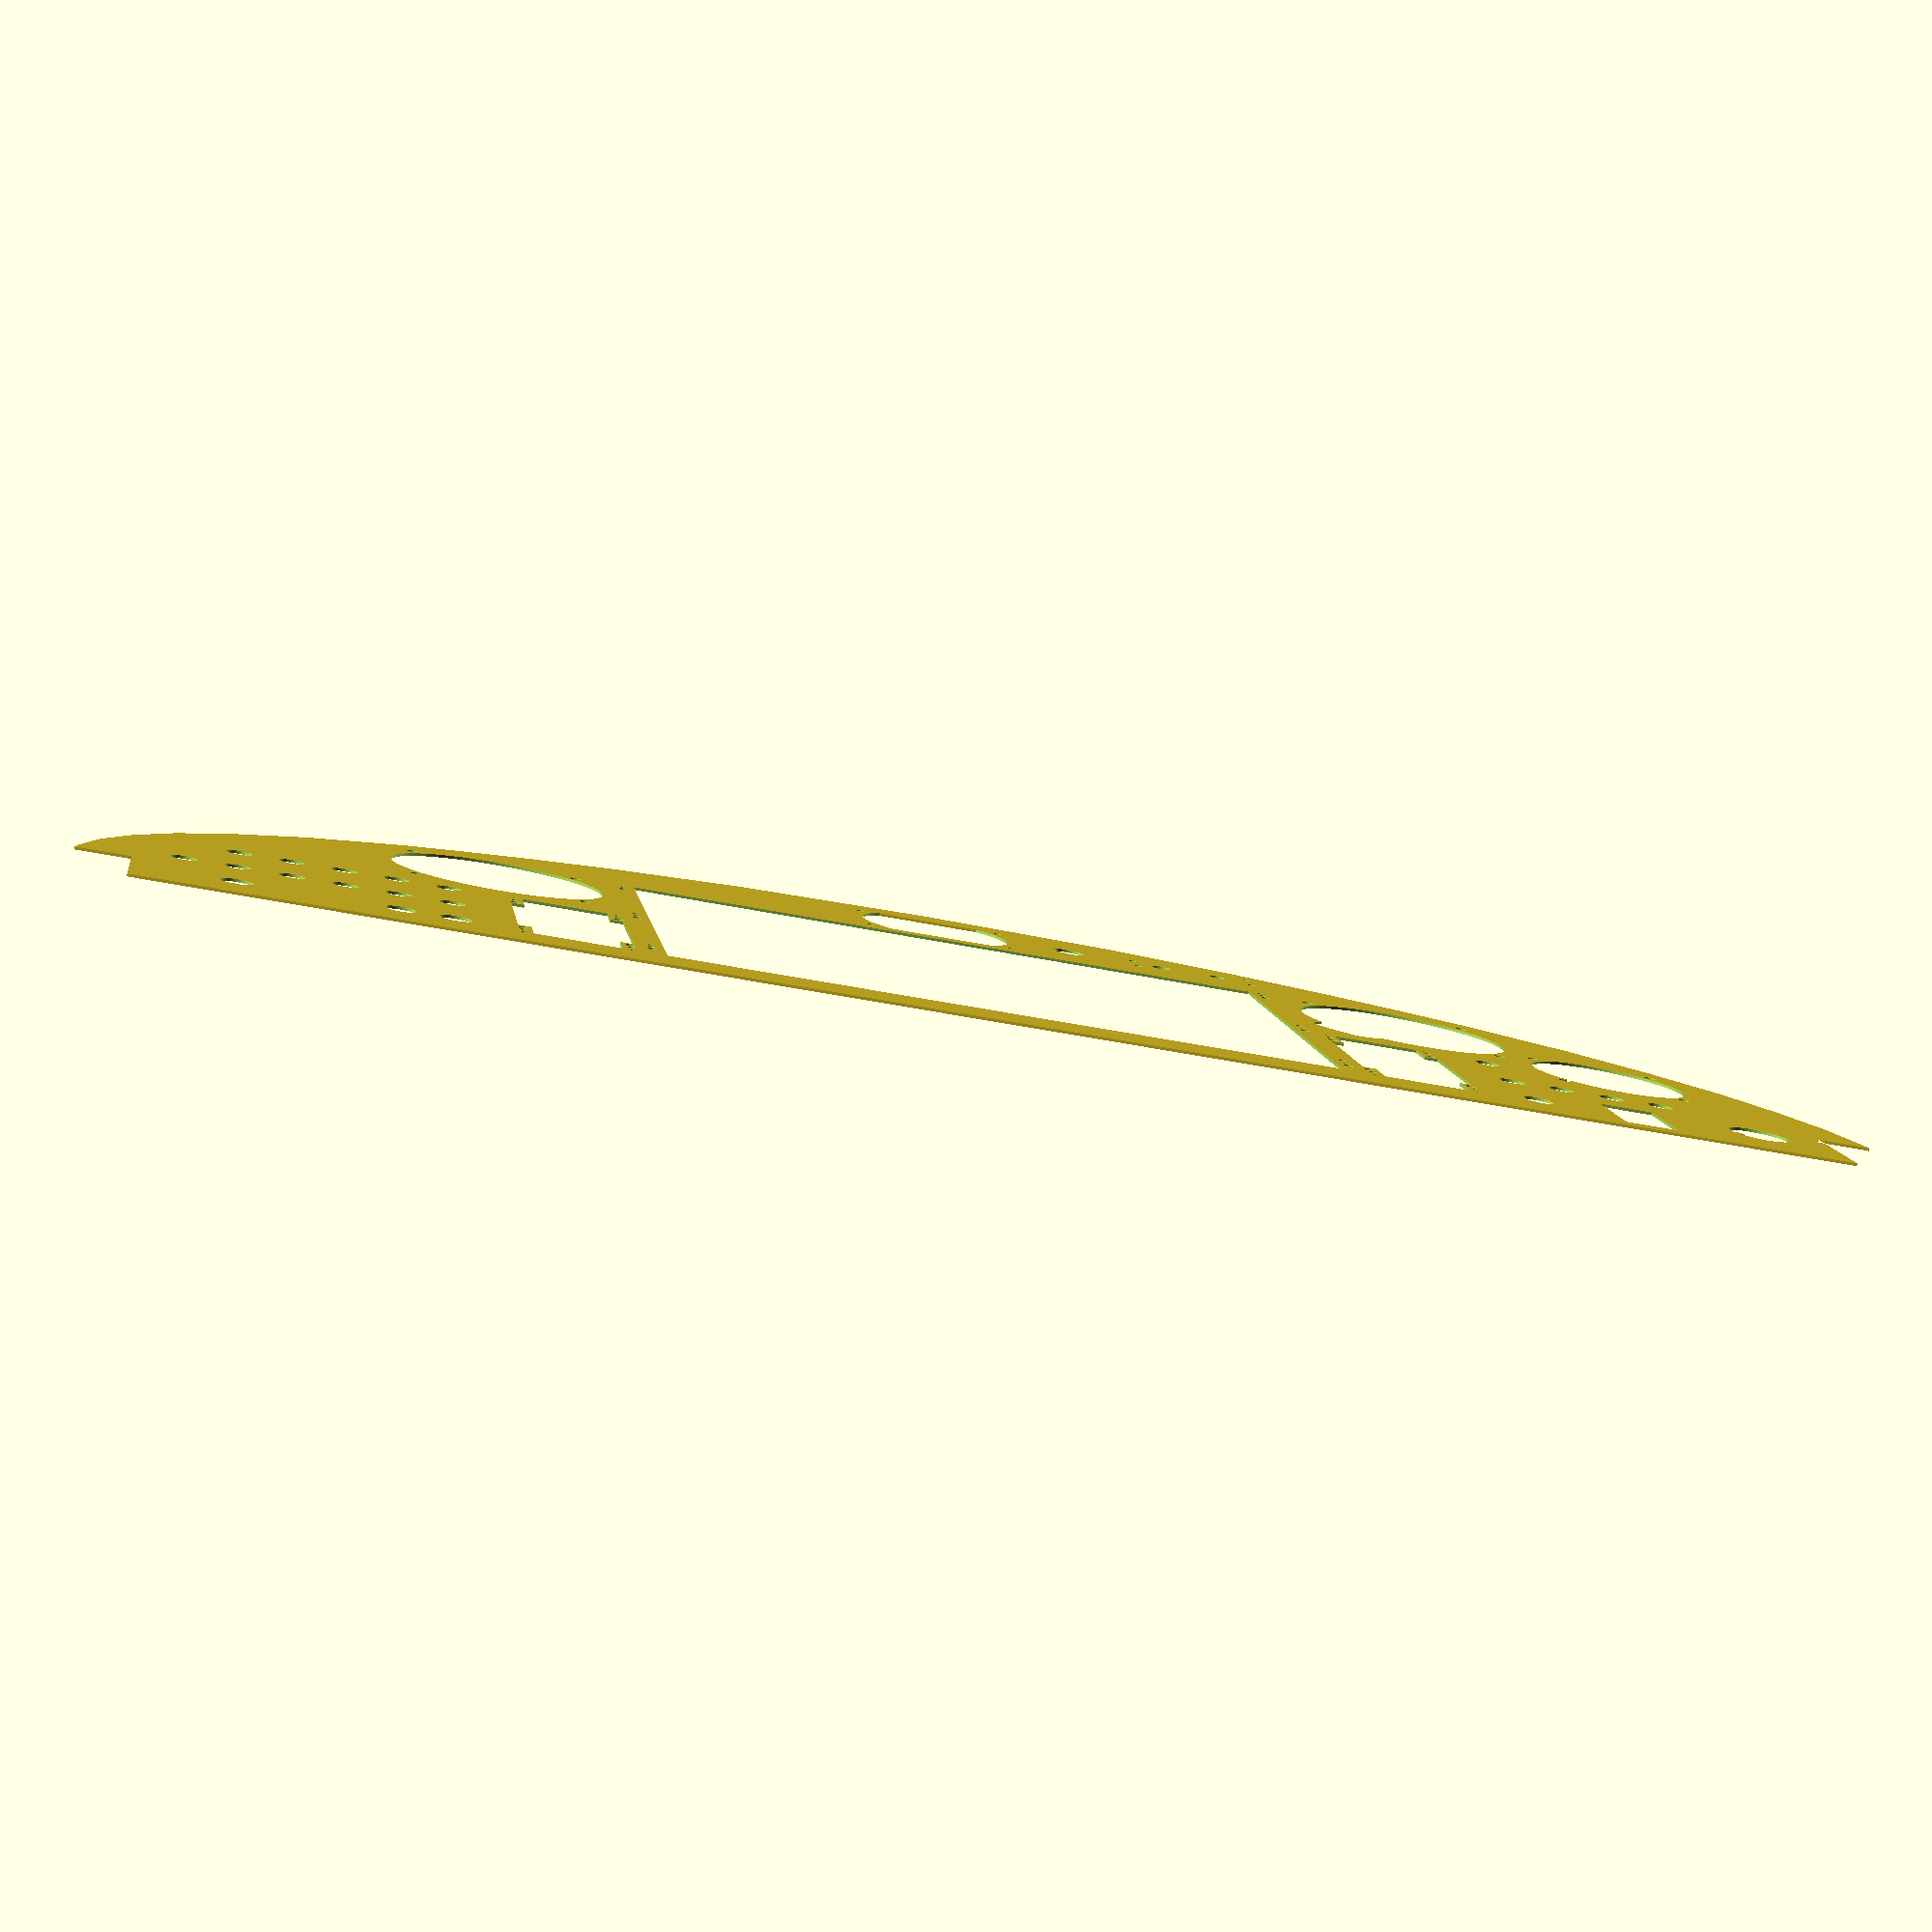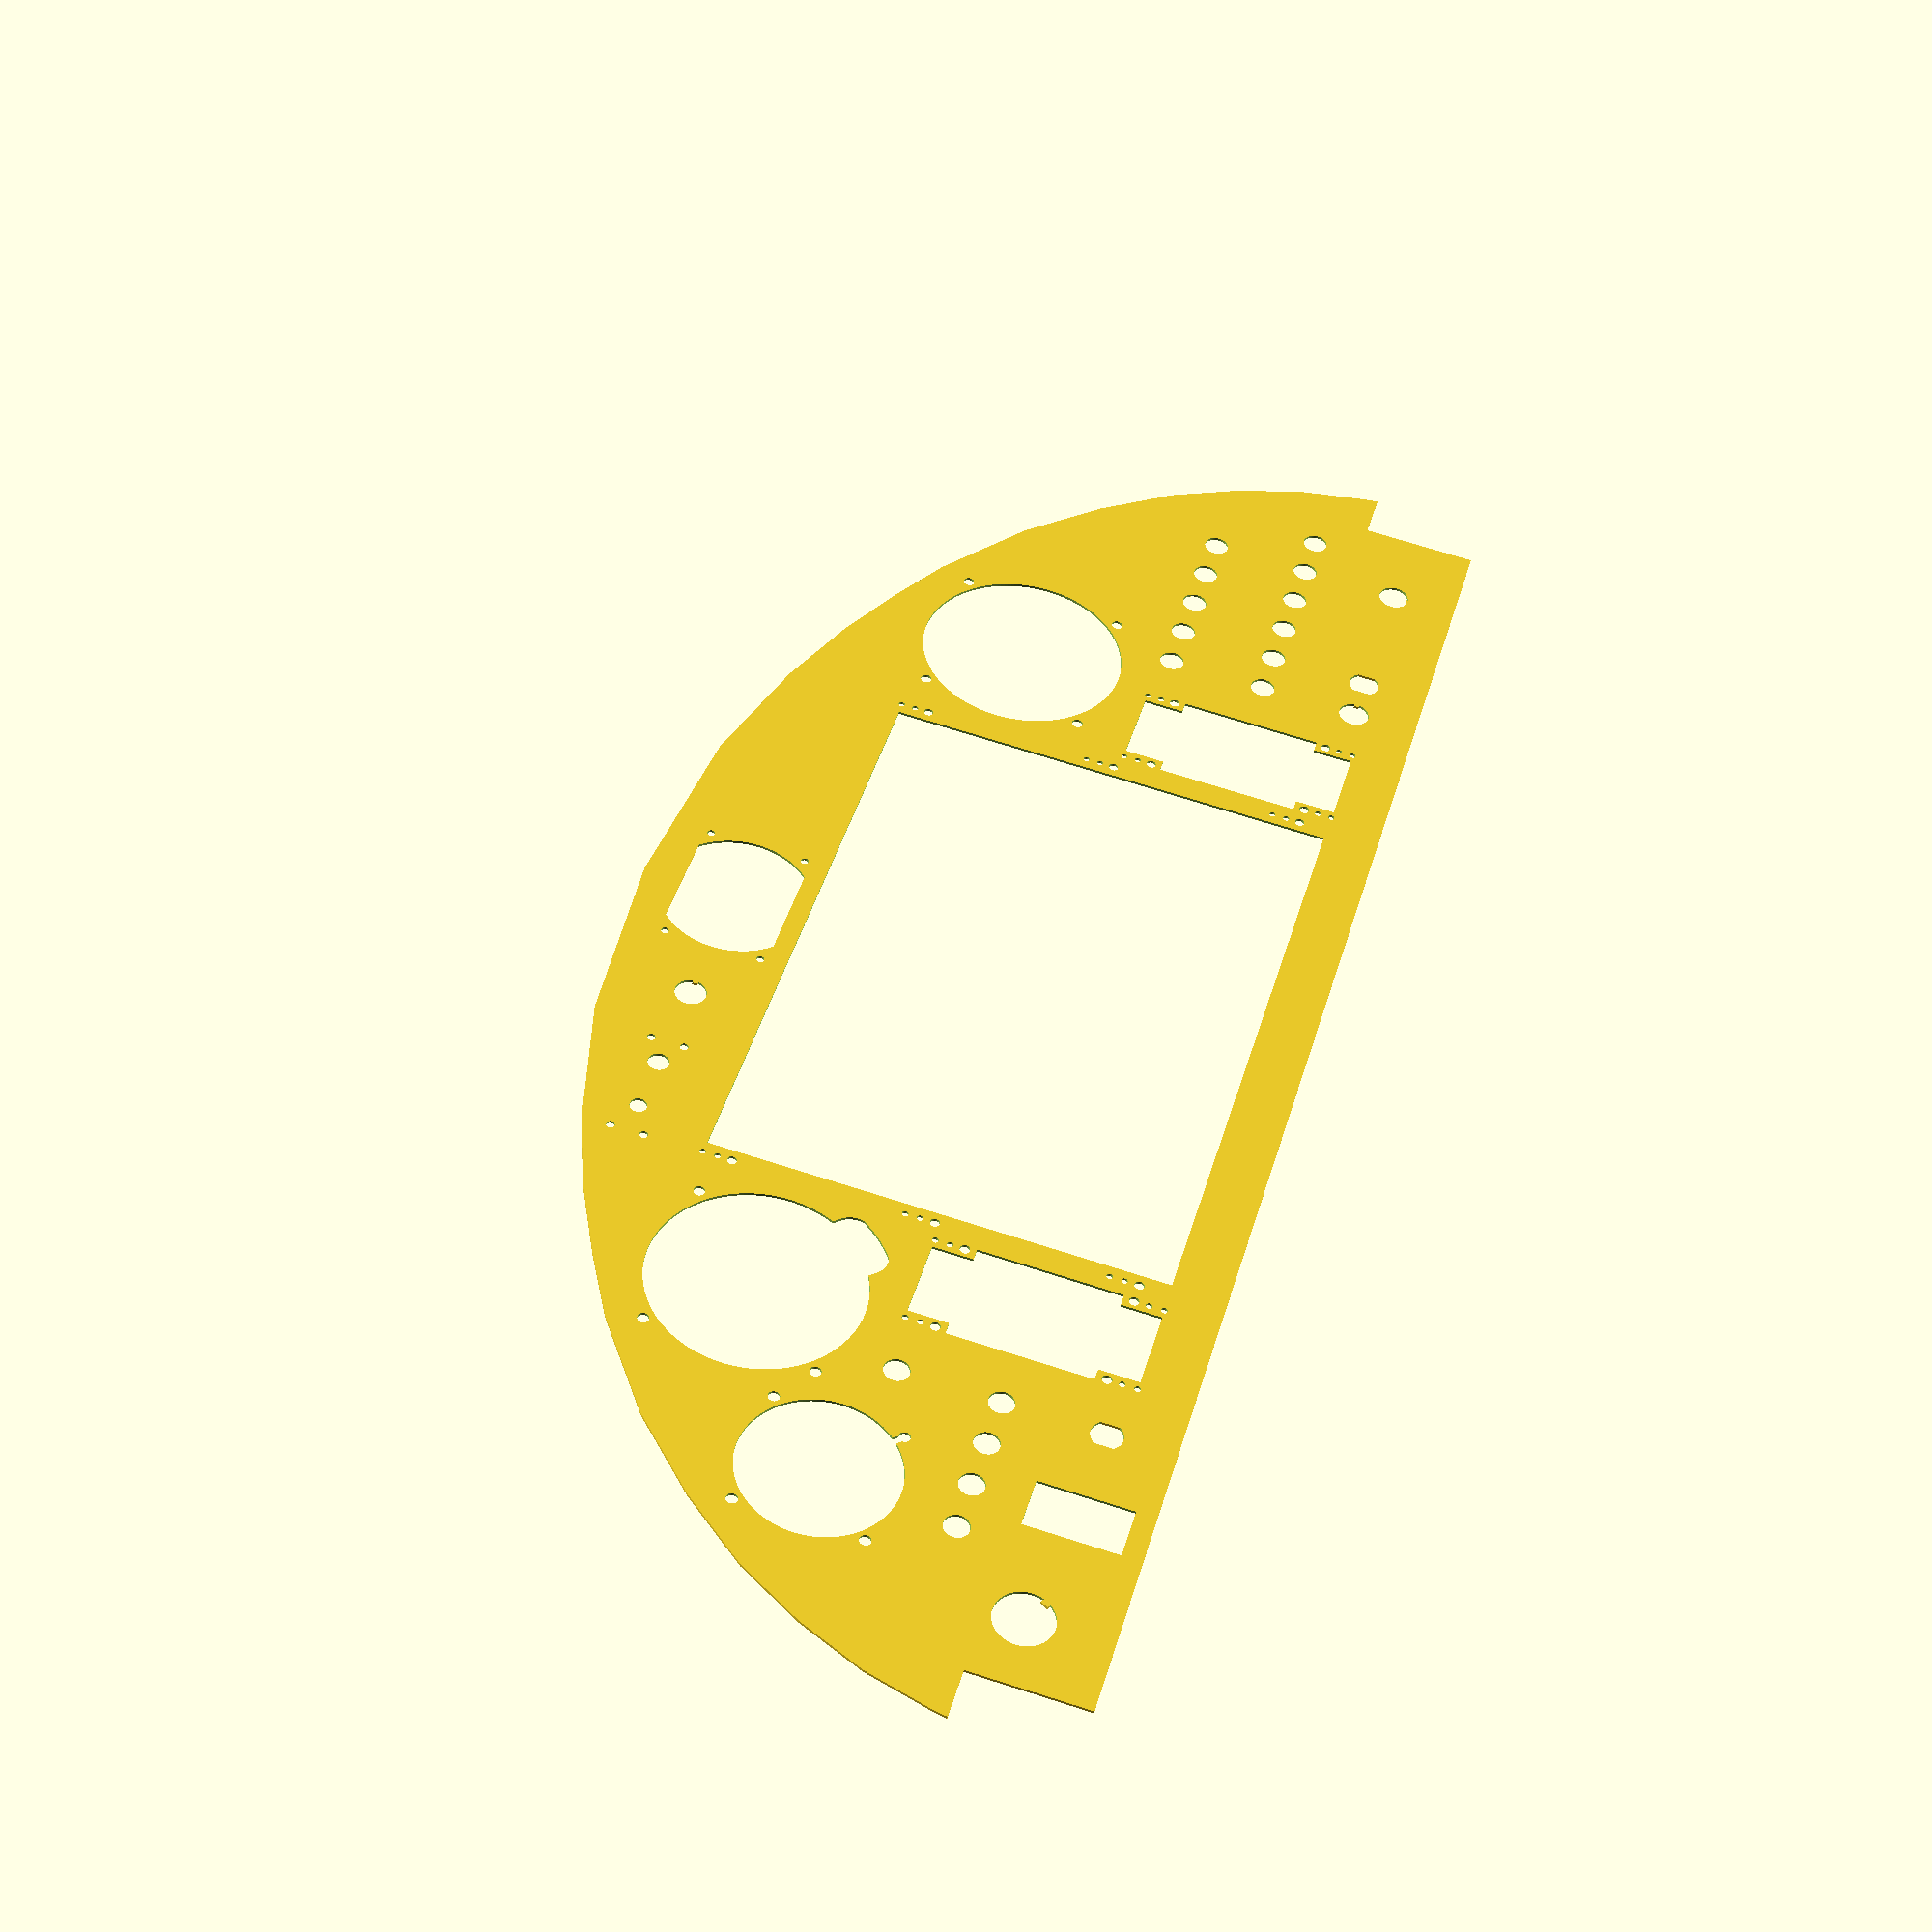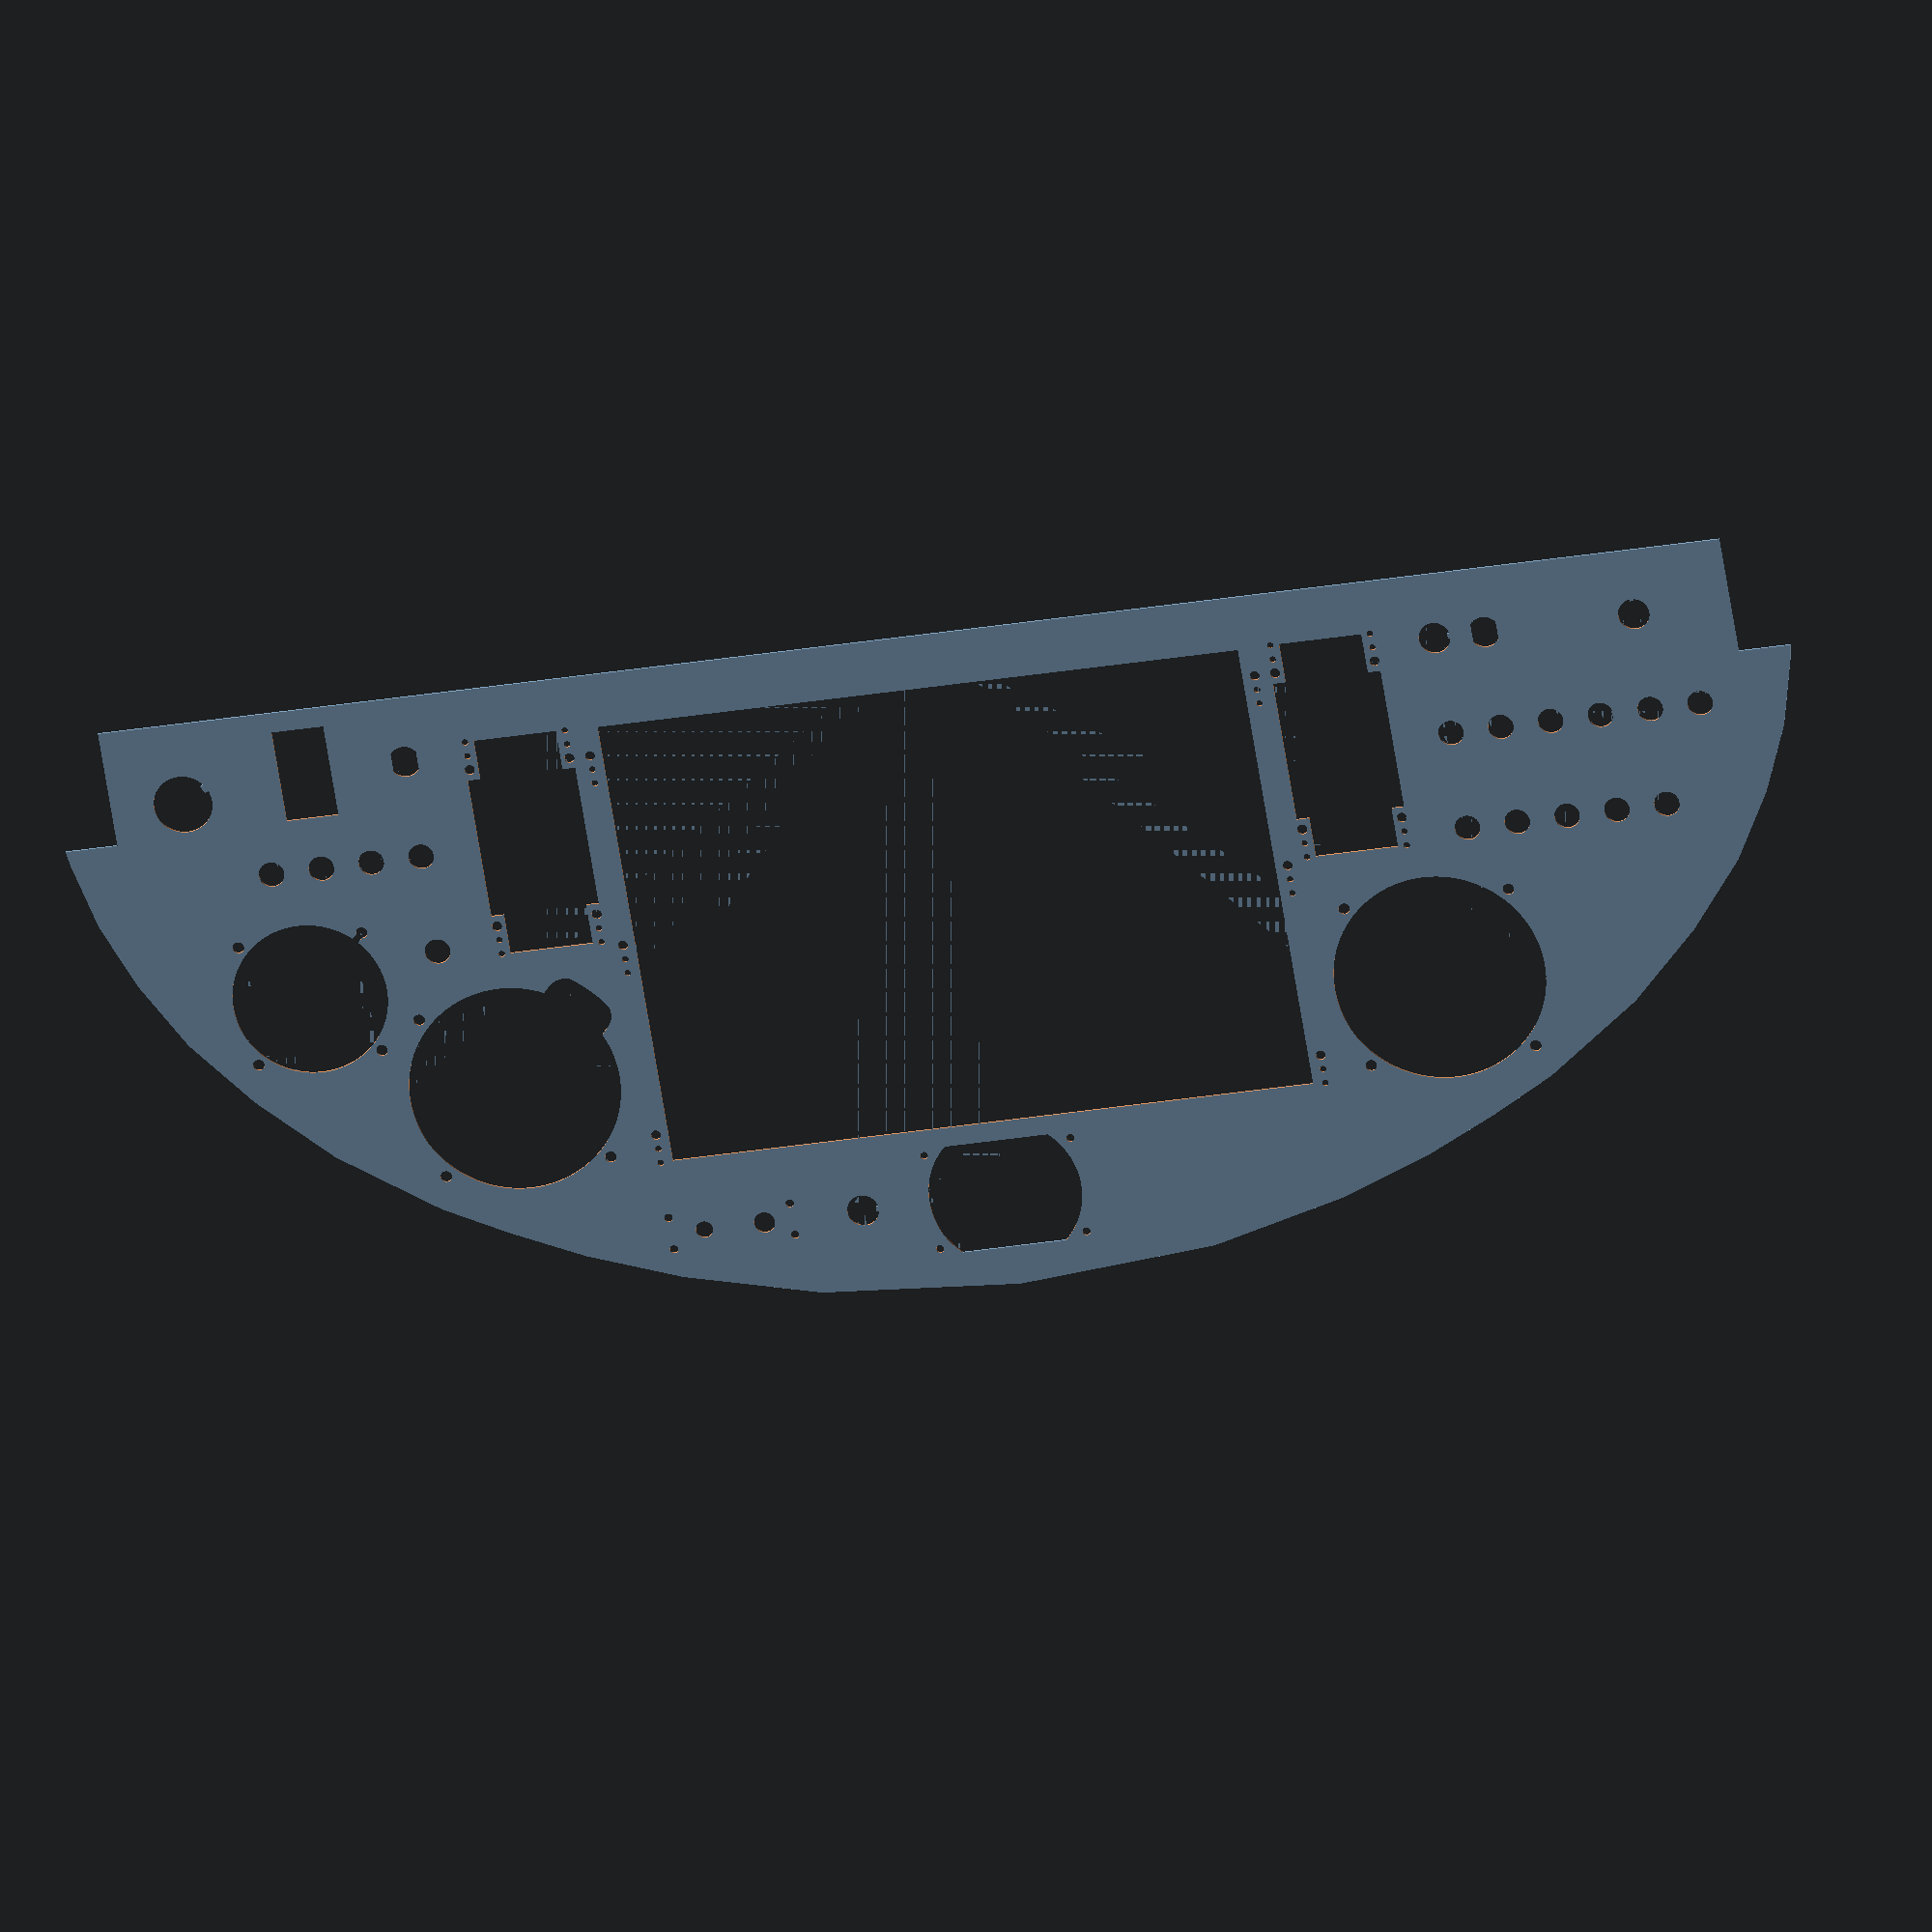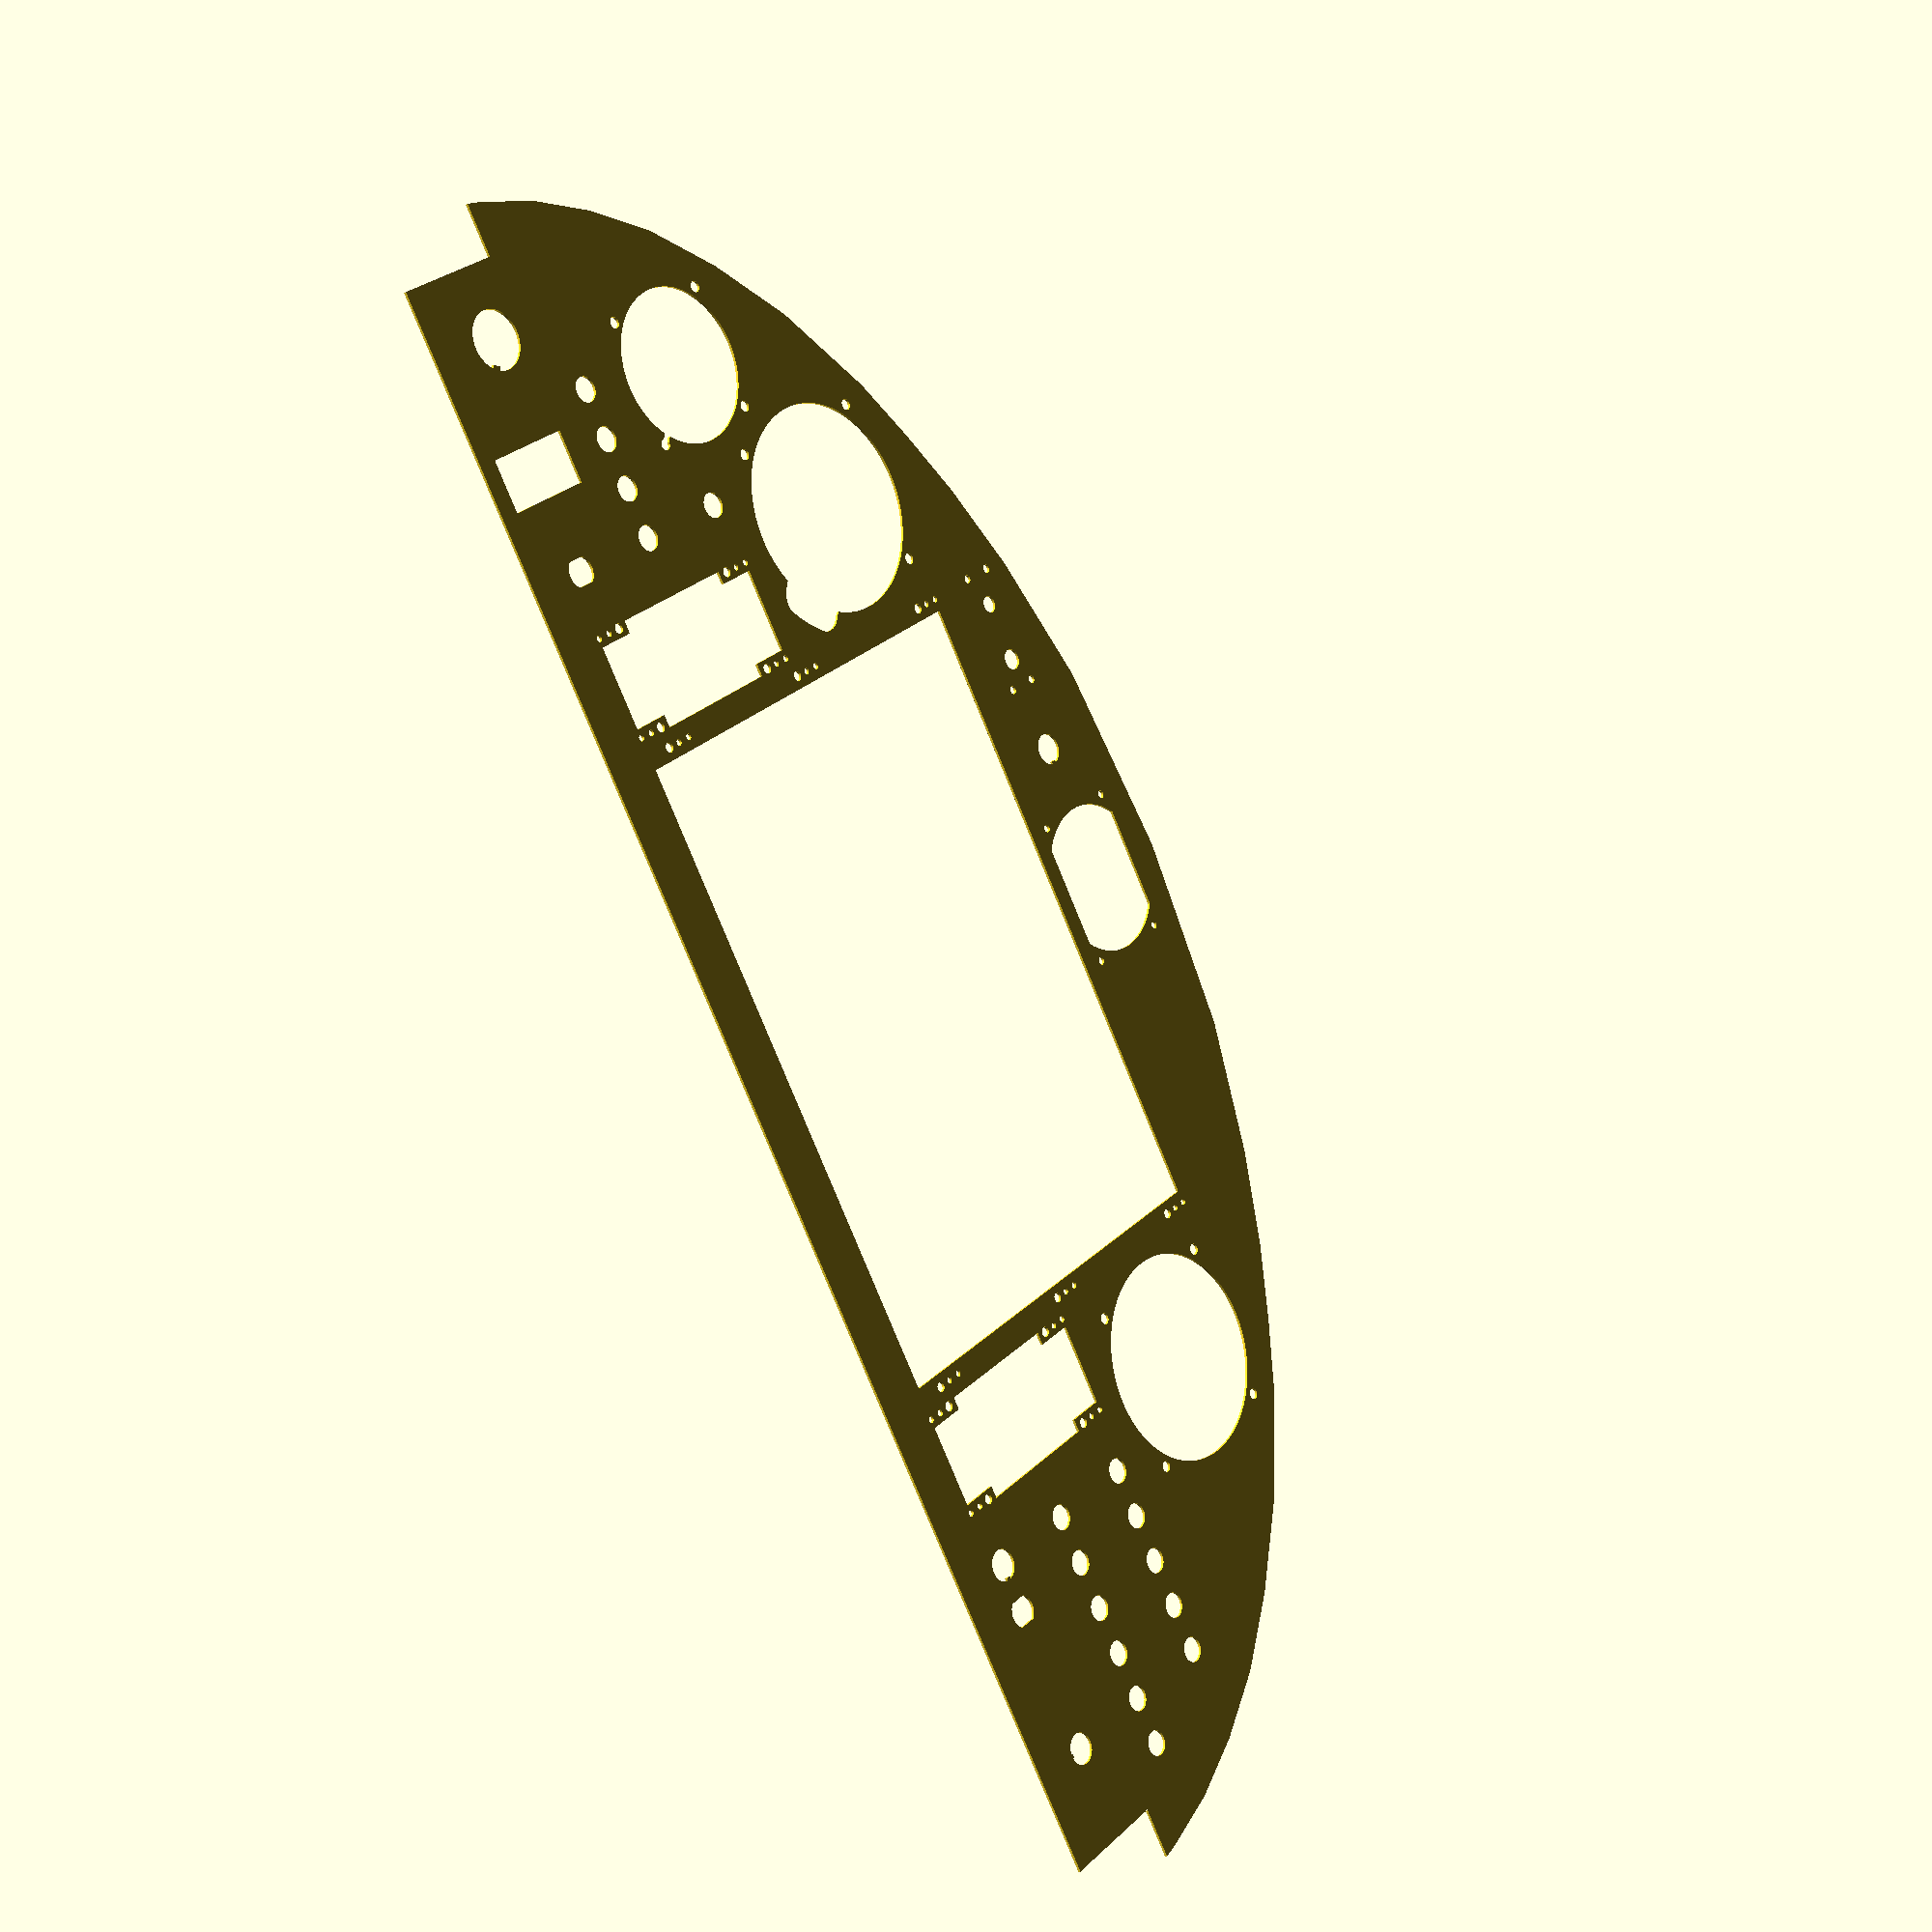
<openscad>
//
//  F-PMRV Panel Upgrade Program 2015
//
//  Panel to be laser cut out of .063 inch (1.6 mm) 2024-T3 
//
//  Open SCAD Note: Set prefrences to turn off rendering at 6000 elements
//  (default seems to be 2000, which breaks the F5 preview)
//
//  V 0.1
//  02.06.2015 jblo Initial template
//          SkyView10inchDisplay();
//          SkyView7inchDisplay();
//          SkyViewGeneric1_8inchVertical();
//          SkyViewGeneric1_8inchHorizontal();
//  04.06.2015 jblo added:
//          StdInst3_125()
//          StdInst2_25()
//          TycoW23()
//          Klixon7274_2_X()
//  06.06.2015 jblo added:
//          Kannad406_RC102()
//          Cessna_S_1994_1_1()
//          IGN_A_510_2()
//          TycoW31()
//  07.06.2015 jblo added:
//          AN3027_7() toggle switch
//          RV4_F_403_Instrument_Panel()
//          Initial placement
//  09.06.2015 jblo added:
//          TY91() Radio
//          3.125 & 2.25 instument holes dia. corrected
//  11.06.2015 jblo
//          IGN_A_510() anti rotation key added
//          Falcon_ALT20INF_3() added
//          Accel_BJ10_2() added
//
//  Open: Backside attachment holes (shunt / GND / Power busses etc.)
//  Open: CTEK Charger connection (optional)
//  Open: Libelle
//  Open: Canopy Latch Hole(s)
//  Open: Clip for aerobatic prog. card
//  Open: Terrain warning OFF switch (for aerobatic)
//  Open: TY91 outer dimensions
//  Open: Master warning panel? LH of radio? (OilP / Gen / FuelP / CYL-COOL / AP ON/DIS)
//  Open: Master switch relocation?
//
//  What we do NOT put in the panel, but at some different place:
//  (Just to act as a reminder for completeness of avionics here)
//  Center stack: Clock
//  Center stack: GNS430 (possibly)
//  RH console: Intercom
//

// Some helper variables
$fn=180;
inch=25.4;
mm=1;

// uncomment (set to true) to see if the models have sufficient clearance.
show_outer_dimensions=false;
//show_outer_dimensions=true;


difference(){
    union() { // Add (the panel itself)
        RV4_F_403_Instrument_Panel();
    }
    union() { // Subtract (cut outs & holes)
        // PFD
        translate([0, 4.25*inch, 0])
            SkyView10inchDisplay();
        
        // Airspeed Ind. LH top
        translate([-10.32*inch/2 - 1.80*inch, (4.5 +7.06/4)* inch, 0])
            StdInst3_125();
        // Altimeter RH top (Falcon ALT20MBF-3 has identical cutout)
        translate([10.32*inch/2 + 1.80*inch, (4.5 +7.06/4)* inch, 0])
            Falcon_ALT20INF_3();
        
        if(0) {     // DYNON COM
            // COM panel CENTER top
            translate([0, (4.25+7.06/2)*inch + (+1.80*inch/2), 0])
                SkyViewGeneric1_8inchHorizontal();
            // AUX PTT (placeholder part)
            translate([(3.532+0.75)/2 * inch, (4.25+7.06/2)*inch + (+1.80*inch/2), 0])
                PTT_SW_12_MM();
        } else {    // TRIG TY91 COM
            // COM panel CENTER top (sits slightly higher than the Dynon COM)
            translate([0, (4.25+7.06/2+0.125)*inch + (+1.80*inch/2), 0])
                TY91();
            // AUX PTT (placeholder part)
            translate([(3.532+0.75)/2 * inch, (4.25+7.06/2+0.125)*inch + (+1.80*inch/2), 0])
                PTT_SW_12_MM();
        }
        
        // KNOB panel RH bot
        translate([(10.32 + 1.80) * inch / 2, 4.25*inch + (-3.532*inch/2), 0])
            SkyViewGeneric1_8inchVertical();

        // G-Meter RH top
        translate([9.75 * inch, 4.5 * inch, 0])
            Accel_BJ10_2();

        // AP panel LH bot
        translate([-(10.32 + 1.80) * inch / 2, 4.25*inch + (-3.532*inch/2), 0])
            SkyViewGeneric1_8inchVertical();
            
        // IGN switch RH bot
        translate([11.125*inch, 1.25*inch, 0])
            IGN_A_510_2();
            
        // Master Switch RH bot
        translate([9.25*inch, 1*inch, 0])
            Cessna_S_1994_1_1();

        // Avionic master switch 15A
        translate([(+10-0.75-0.75-0.75)*inch, 1*inch, 0])
            TycoW31();

        // AP DIS-ENGAGE switch
        translate([(-10+0.75+0.75+0.75)*inch, 1*inch, 0])
            PTT_SW_12_MM();

        // Fuel pump switch 10A
        translate([(-10+0.75+0.75)*inch, 1*inch, 0])
            TycoW31();

        // Flap switch
        translate([(-10-0.75)*inch, 1*inch, 0])
            AN3027_7();
            
        // ELT panel
        translate([14*mm - 53*mm + (10.32*inch/2), (4.25+7.06/2+0.125)*inch + (+1.80*inch/2), 0])
            Kannad406_RC102();

        // LH Fuse panel
        // Top Row
        // XPDR xA
        translate([(-10-0.75)*inch, 4*inch, 0])
            TycoW23();
        // RADIO xA
        translate([(-10)*inch, 4*inch, 0])
            TycoW23();
        // EFIS1 (front)
        translate([(-10+0.75)*inch, 4*inch, 0])
            TycoW23();
        // EFIS2 (back)
        translate([(-10+0.75+0.75)*inch, 4*inch, 0])
            TycoW23();
        // INTCOM & Headsets 2A
        translate([(-10+0.75+0.75+0.75)*inch, 4*inch, 0])
            TycoW23();
        // Bottom Row
        // Reserve xA
        translate([(-10-0.75-0.75)*inch, 2.5*inch, 0])
            TycoW23();
        // OV 2A
        translate([(-10-0.75)*inch, 2.5*inch, 0])
            TycoW23();
        // FLAPS 10A
        translate([-10*inch, 2.5*inch, 0])
            TycoW23();
        // GEN 10A
        translate([(-10+0.75)*inch, 2.5*inch, 0])
            TycoW23();
        // BAT 35A
        translate([(-10+0.75+0.75)*inch, 2.5*inch, 0])
            TycoW23();
        // AP xA
        translate([(-10+0.75+0.75+0.75)*inch, 2.5*inch, 0])
            TycoW23();

        // RH Fuse Panel
        // Top Row
        // Starter Engaged Warning Light (white/red)
        translate([(10-0.75-0.75-0.75)*inch, 4*inch, 0])
            TycoW23(); // Placeholder, correct part still needs to be selected
        // Bottom Row
        // Reserve xA (Strobes)
        translate([(10-0.75-0.75-0.75)*inch, 2.5*inch, 0])
            TycoW23();
        // Reserve xA
        translate([(10-0.75-0.75)*inch, 2.5*inch, 0])
            TycoW23();
        // UV Warning Light (yel blink)
        translate([(10-0.75)*inch, 2.5*inch, 0])
            TycoW23();
        // IGNITION 5A
        translate([(10)*inch, 2.5*inch, 0])
            TycoW23();

    }
}


module SkyView10inchDisplay() {
    // main cutout
    width=9.638 * inch;
    height=6.859 * inch;
    square([width, height], center=true);
    // LH mounting holes
    translate([-0.183 * inch - width / 2, 3 * inch, 0])
        circle(0.144 * inch / 2);
    translate([-0.183 * inch - width / 2, 0, 0])
        circle(0.144 * inch / 2);
    translate([-0.183 * inch - width / 2, -3 * inch, 0])
        circle(0.144 * inch / 2);
    // LH rivet nut holes
    translate([-0.183 * inch - width / 2, 3 * inch + 0.218 * inch, 0])
        circle(0.096 * inch / 2);
    translate([-0.183 * inch - width / 2, 3 * inch + (0.218 + 0.219) * inch, 0])
        circle(0.096 * inch / 2);
    translate([-0.183 * inch - width / 2, 0 * inch + 0.218 * inch, 0])
        circle(0.096 * inch / 2);
    translate([-0.183 * inch - width / 2, 0 * inch + (0.218 + 0.219) * inch, 0])
        circle(0.096 * inch / 2);
    translate([-0.183 * inch - width / 2, -3 * inch + 0.218 * inch, 0])
        circle(0.096 * inch / 2);
    translate([-0.183 * inch - width / 2, -3 * inch + (0.218 + 0.219) * inch, 0])
        circle(0.096 * inch / 2);
    // RH mounting holes
    translate([0.183 * inch + width / 2, 3 * inch, 0])
        circle(0.144 * inch / 2);
    translate([0.183 * inch + width / 2, 0, 0])
        circle(0.144 * inch / 2);
    translate([0.183 * inch + width / 2, -3 * inch, 0])
        circle(0.144 * inch / 2);
     // RH rivet nut holes
    translate([0.183 * inch + width / 2, 3 * inch + 0.218 * inch, 0])
        circle(0.096 * inch / 2);
    translate([0.183 * inch + width / 2, 3 * inch + (0.218 + 0.219) * inch, 0])
        circle(0.096 * inch / 2);
    translate([0.183 * inch + width / 2, 0 * inch + 0.218 * inch, 0])
        circle(0.096 * inch / 2);
    translate([0.183 * inch + width / 2, 0 * inch + (0.218 + 0.219) * inch, 0])
        circle(0.096 * inch / 2);
    translate([0.183 * inch + width / 2, -3 * inch + 0.218 * inch, 0])
        circle(0.096 * inch / 2);
    translate([0.183 * inch + width / 2, -3 * inch + (0.218 + 0.219) * inch, 0])
        circle(0.096 * inch / 2);
    if(show_outer_dimensions) {
        // outer dimensions
        o_width=10.32 * inch;
        o_height=7.06 * inch;
        square([o_width, o_height], center=true);
    }
}

module SkyView7inchDisplay() {
    // main cutout
    width=6.930 * inch;
    height=5.312 * inch;
    square([width, height], center=true);
    // LH mounting holes
    translate([-0.199 * inch - width / 2, 2 * inch, 0])
        circle(0.150 * inch / 2);
    translate([-0.199 * inch - width / 2, -2 * inch, 0])
        circle(0.150 * inch / 2);
    // LH rivneut holes
    translate([-0.199 * inch - width / 2, 2 * inch + 0.218 * inch, 0])
        circle(0.096 * inch / 2);
    translate([-0.199 * inch - width / 2, 2 * inch + (0.218 + 0.219) * inch, 0])
        circle(0.096 * inch / 2);
    translate([-0.199 * inch - width / 2, -2 * inch + 0.218 * inch, 0])
        circle(0.096 * inch / 2);
    translate([-0.199 * inch - width / 2, -2 * inch + (0.218 + 0.219) * inch, 0])
        circle(0.096 * inch / 2);
    // RH mounting holes
    translate([0.199 * inch + width / 2, 2 * inch, 0])
        circle(0.150 * inch / 2);
    translate([0.199 * inch + width / 2, -2 * inch, 0])
        circle(0.150 * inch / 2);
    // RH rivneut holes
    translate([0.199 * inch + width / 2, 2 * inch + 0.218 * inch, 0])
        circle(0.096 * inch / 2);
    translate([0.199 * inch + width / 2, 2 * inch + (0.218 + 0.219) * inch, 0])
        circle(0.096 * inch / 2);
    translate([0.199 * inch + width / 2, -2 * inch + 0.218 * inch, 0])
        circle(0.096 * inch / 2);
    translate([0.199 * inch + width / 2, -2 * inch + (0.218 + 0.219) * inch, 0])
        circle(0.096 * inch / 2);
    if(show_outer_dimensions) {
        // outer dimensions
        o_width=7.636 * inch;
        o_height=5.512 * inch;
        square([o_width, o_height], center=true);
    }
}

module SkyViewGeneric1_8inchVertical() {
    // used for VERTICAL AP / COM / KOB panels
    // used (optionally) also for IC panel
    //
    // main cutout
    width=1.24 * inch;
    height=3.36 * inch;
    square([width, height], center=true);
    // wider part of main cutout
    w_width=1.62 * inch;
    w_height=2.15 * inch;
    square([w_width, w_height], center=true);
    // LH mounting holes
    translate([-0.75 * inch, -2.472 * inch / 2, 0])
        circle(0.150 * inch / 2);
    translate([-0.75 * inch, 2.472 * inch / 2, 0])
        circle(0.150 * inch / 2);
    // LH rivet nut holes
    translate([-0.75 * inch, -2.472 * inch / 2 - 0.218 * inch, 0])
        circle(0.096 * inch / 2);
    translate([-0.75 * inch, -2.472 * inch / 2 - (0.218 + 0.219) * inch, 0])
        circle(0.096 * inch / 2);
    translate([-0.75 * inch, 2.472 * inch / 2 + 0.218 * inch, 0])
        circle(0.096 * inch / 2);
    translate([-0.75 * inch, 2.472 * inch / 2 + (0.218 + 0.219) * inch, 0])
        circle(0.096 * inch / 2);
    // RH mounting holes
    translate([0.75 * inch, -2.472 * inch / 2, 0])
        circle(0.150 * inch / 2);
    translate([0.75 * inch, 2.472 * inch / 2, 0])
        circle(0.150 * inch / 2);
    // RH rivet nut holes
    translate([0.75 * inch, -2.472 * inch / 2 - 0.218 * inch, 0])
        circle(0.096 * inch / 2);
    translate([0.75 * inch, -2.472 * inch / 2 - (0.218 + 0.219) * inch, 0])
        circle(0.096 * inch / 2);
    translate([0.75 * inch, 2.472 * inch / 2 + 0.218 * inch, 0])
        circle(0.096 * inch / 2);
    translate([0.75 * inch, 2.472 * inch / 2 + (0.218 + 0.219) * inch, 0])
        circle(0.096 * inch / 2);
    if(show_outer_dimensions) {
        // outer dimensions
        o_width=1.80 * inch;
        o_height=3.532 * inch;
        square([o_width, o_height], center=true);
    }
}

module SkyViewGeneric1_8inchHorizontal() {
    // used for HORIZONTAL AP / COM / KOB panels
    // used (optionally) also for IC panel
    rotate([0, 0, 90])
        SkyViewGeneric1_8inchVertical();
}

module StdInst3_125() {
    // Std. 3.125 Instrument
    circle(3.16*inch/2);
    for( i=[45:90:315]) {
        rotate([0,0,i])
            translate([3.5*inch/2, 0, 0])
                circle(0.17*inch/2);
    }
}

module StdInst2_25() {
    // Std. 2.25 Instrument
    circle(2.3125*inch/2);
    for( i=[45:90:315]) {
        rotate([0,0,i])
            translate([2.625*inch/2, 0, 0])
                circle(0.17*inch/2);
    }
}

module TY91() {
    // Std. 2.25 (58mm hole) Instrument hole with flat top and bottom
    difference() {
        circle(58*mm/2);
        union() {
            // Top & bottom flats
            translate([0, 10 + 42.50/2, 0])
                square([58, 20], center=true);
            translate([0, -10 - 42.50/2, 0])
                square([58, 20], center=true);
        }
    }
    // Mounting holes
    translate([-56*mm/2, -18.75*mm, 0])
                circle(3.0*mm/2);
    translate([-56*mm/2, 18.75*mm, 0])
                circle(3.0*mm/2);
    translate([56*mm/2, 18.75*mm, 0])
                circle(3.0*mm/2);
    translate([56*mm/2, -18.75*mm, 0])
                circle(3.0*mm/2);  
}

module TycoW23() {
    // TYCO CIRCUIT BREAKER STD TYPE W23 SERIES Std. Pos
    circle(0.380 * inch/2);
    if(show_outer_dimensions) {
        // outer dimensions
        o_width=0.690 * inch;
        o_height=1.384 * inch;
        square([o_width, o_height], center=true);
    }
}

module TycoW31() {
    // TYCO CIRCUIT BREAKER SWITCH TYPE W31 SERIES Std. Pos
    difference() {
        circle(0.470 * inch/2);
        union() {
            // Anti rotation flats
            w=0.470 * inch;
            // LH
            translate([-w/2, 0, 0])
                square([(0.470-0.385) * inch, 0.470 * inch], center=true);
            // RH
            translate([w/2, 0, 0])
                square([(0.470-0.385) * inch, 0.470 * inch], center=true);
        }
    }
    if(show_outer_dimensions) {
        // outer dimensions
        o_width=0.690 * inch;
        o_height=1.384 * inch;
        square([o_width, o_height], center=true);
    }
}

module Klixon7274_2_X() {
    // KLIXON 7274-2-X Std. Pos
    // The commercial grade version of this circuit breaker is the Klixon 7277 series. The 7277 and 7274-2 series circuit breakers are physically and electrically identical, with the exception that the 7277 has wider calibration limits. 
    circle(0.500 * inch/2);
    translate([0, 0.375 * inch, 0])
        circle(0.125 * inch/2);
    if(show_outer_dimensions) {
        // outer dimensions
        o_width=0.562 * inch;
        o_height=0.75 * inch;
        square([o_width, o_height], center=true);
    }
}

module Kannad406_RC102() {
    // RC102 ELT Panel Std. Pos.
    circle(8 * mm/2); // LED as panel reference point
    translate([23 * mm, 0, 0])
        circle(6.5 * mm/2); // Switch
    // Mounting holes
    translate([(-14 + 3.35) * mm, 6.3 * mm, 0])
        circle(3.2 * mm/2);
    translate([(-14 + 3.35) * mm, -6.3 * mm, 0])
        circle(3.2 * mm/2);
    translate([(-14 + 53 -3.35) * mm, 6.3 * mm, 0])
        circle(3.2 * mm/2);
    translate([(-14 + 53 -3.35) * mm, -6.3 * mm, 0])
        circle(3.2 * mm/2);
    if(show_outer_dimensions) {
        // outer dimensions
        o_width=53 * mm;
        o_height=19.4 * mm;
        translate([(-14 + 53/2) * mm, 0, 0])
        square([o_width, o_height], center=true);
    }
}

module Cessna_S_1994_1_1() {
    // Cessna Split Master Switch S-1994-1-1 
    // (PN 11-15900 RED)
    // (PN 11-05733 BEIGE)
    // (PN 11-15910 HOUSING MNT)
    // Cutout for housing mount
    // Laser dimensions taken from SteinAir posting on Vansairforce site
    // Link: http://www.vansairforce.com/community/showthread.php?t=8113
    square([0.78 * inch, 1.4 * inch], center=true);
    if(show_outer_dimensions) {
        // outer dimensions (need to be verified)
        o_width=23*mm;
        o_height=40*mm;
        square([o_width, o_height], center=true);
    }
}

module IGN_A_510_2() {
    // A-510-2 Keyed ignition switch
    // Switch P/N 11-03170
    // Plate without start P/N 11-03668
    // Plate With start P/N 11-03667 
    // Dimensions from Aircraft Spruce Site:
    // Quote: "The hole size that it will take up is a 7/8" hole.
    // Now, the Switch Housing (the body behind the panel)
    // would be 1 3/4" in diameter."
    rad=7/8*inch/2;
    difference() {
        circle(rad);
        rotate([0, 0, 120])
            translate([0, rad ,0])
                square([1/8*inch, 1/8*inch], center=true);
    }
    if(show_outer_dimensions) {
        // outer dimensions
        circle(1.75 * inch/2);
    }
}

module AN3027_7() {
    // Toggle Switch (Flap)
    // MFG EATON
    // P/N  AN3027-7 	MS35059-27
    difference() {
        circle(15/32 * inch/2);
        union() {
            // Keyway at bottom 0.03 inch deep / 0.06 inch wide
            translate([0, -15/32 * inch/2, 0])
                square([0.06 * inch, 0.06 * inch], center=true);
        }
    }
    if(show_outer_dimensions) {
        // outer dimensions
        o_width=0.75 * inch;
        o_height=1.310 * inch;
        square([o_width, o_height], center=true);
    }
    
}

module Falcon_ALT20INF_3() {
    i_rad=80*mm/2;
    circle(i_rad); // main hole
    difference() {
        rotate([0, 0, -45]) // 45 deg LH bottom square
            translate([0, -i_rad+4.5, 0])
                hull() {
                    translate([27/2-8, 27/2-8, 0])
                        circle(8*mm);
                    translate([27/2-8, -27/2+8, 0])
                        circle(8*mm);
                    translate([-27/2+8, 27/2-8, 0])
                        circle(8*mm);
                    translate([-27/2+8, -27/2+8, 0])
                        circle(8*mm);
                }
        difference() { // square cutoff stencil
            rotate([0, 0, -45])
                translate([0, -i_rad, 0])
                    square([28*mm, 28*mm], center=true);
            circle(49*mm); // outer limiting circle
        }
    }
    // Mounting holes
    for( i=[45:90:315]) {
        rotate([0,0,i])
            translate([3.5*inch/2, 0, 0])
                circle(0.17*inch/2);
    }
}

module Accel_BJ10_2() {
    // Std. 2.25 Instrument with extra cut (LH bottom) for reset button axis
    circle(2.3125*inch/2);
    for( i=[45:90:315]) {
        rotate([0,0,i])
            translate([2.625*inch/2, 0, 0])
                circle(0.17*inch/2);
    }
    rotate([0,0,225])
        translate([2.3125*inch/2, 0, 0])
            square([5*mm, 2.6*mm], center=true);
}

module PTT_SW_12_MM() {
    // Keyed PTT switch
    // Switch P/N unmarked (China) key on left
    rad=12*mm/2;
    difference() {
        circle(rad);
        rotate([0, 0, 90])
            translate([0, rad ,0])
                square([2*mm, 2*mm], center=true);
    }
    if(show_outer_dimensions) {
        // outer dimensions
        square([17*mm, 20*mm], center=true);
    }
}

module RV4_F_403_Instrument_Panel() {
    // There seem to be several version of this panel.
    // This version taken from RV-4 S/N 3466 plans
    // RH polygon
    polygon([ [0,0], [12.2*inch,0], [12.2*inch,1.77*inch], [12.98*inch,1.77*inch], [12.94*inch,2*inch], [12.68*inch,3*inch], [12.25*inch,4*inch], [11.66*inch,5*inch], [10.83*inch,6*inch], [9.78*inch,7*inch], [8.35*inch,8*inch], [7.4*inch,8.5*inch], [6.33*inch,9*inch], [4.96*inch,9.5*inch], [2.95*inch,10*inch], [0,10.23*inch] ], convexity = 10);
    // LH polygon
    mirror([1,0,0])
            polygon([ [0,0], [12.2*inch,0], [12.2*inch,1.77*inch], [12.98*inch,1.77*inch], [12.94*inch,2*inch], [12.68*inch,3*inch], [12.25*inch,4*inch], [11.66*inch,5*inch], [10.83*inch,6*inch], [9.78*inch,7*inch], [8.35*inch,8*inch], [7.4*inch,8.5*inch], [6.33*inch,9*inch], [4.96*inch,9.5*inch], [2.95*inch,10*inch], [0,10.23*inch] ], convexity = 10);

}
</openscad>
<views>
elev=262.6 azim=172.1 roll=190.7 proj=p view=solid
elev=43.9 azim=74.1 roll=172.2 proj=p view=wireframe
elev=160.1 azim=350.6 roll=173.9 proj=o view=solid
elev=194.9 azim=123.5 roll=46.7 proj=p view=wireframe
</views>
